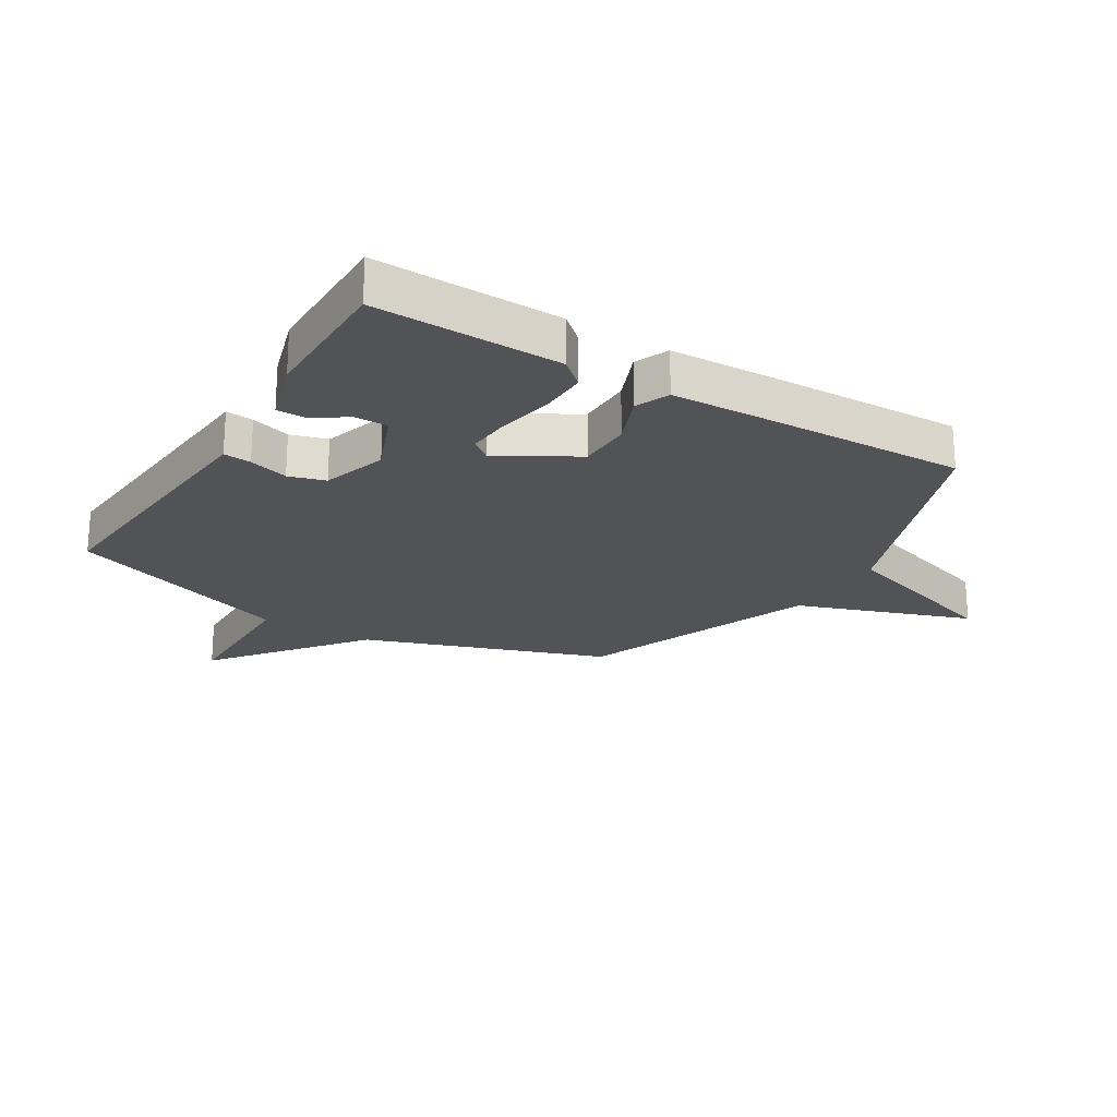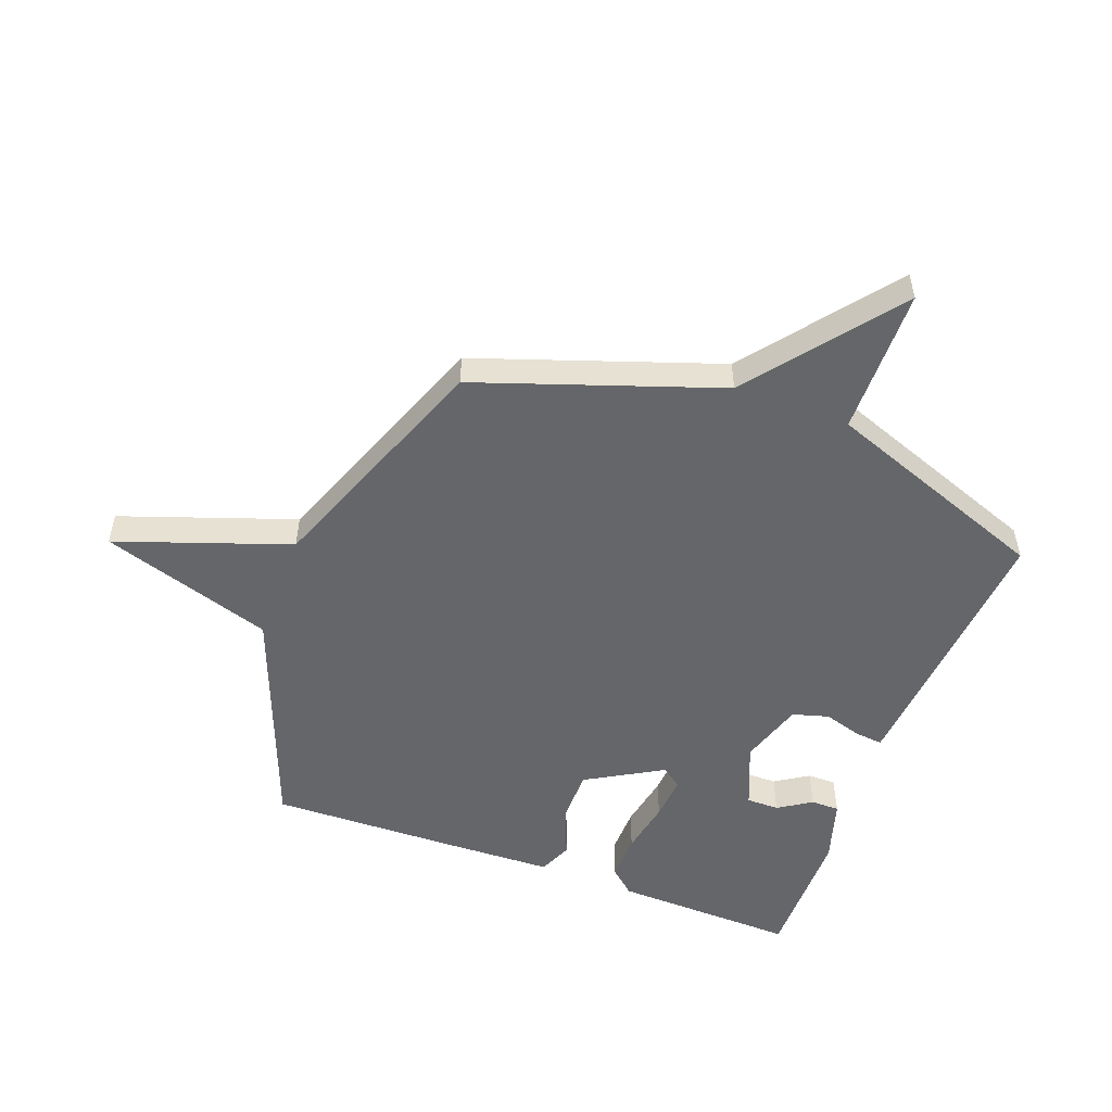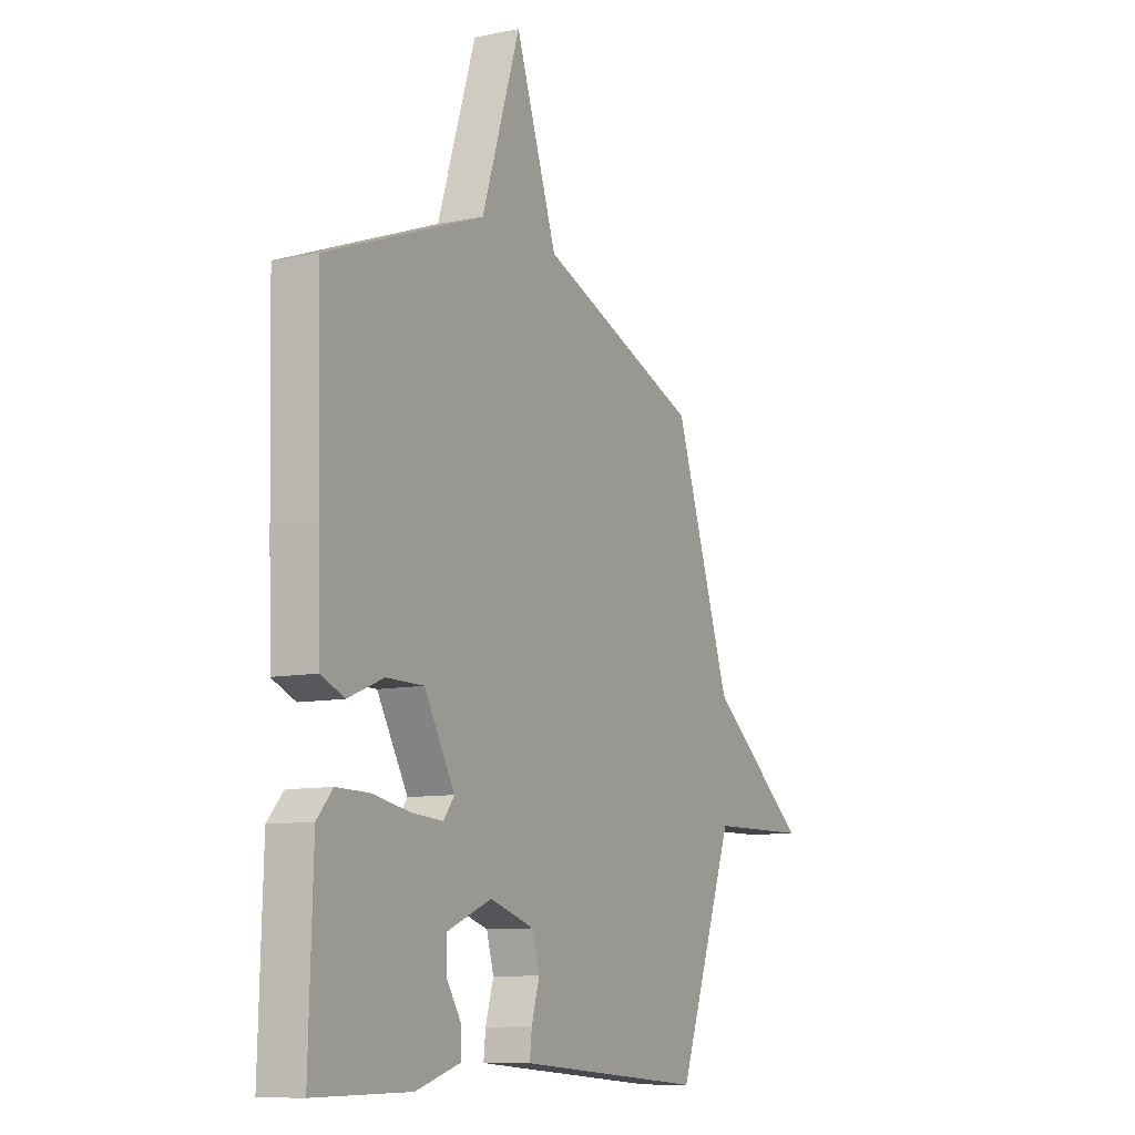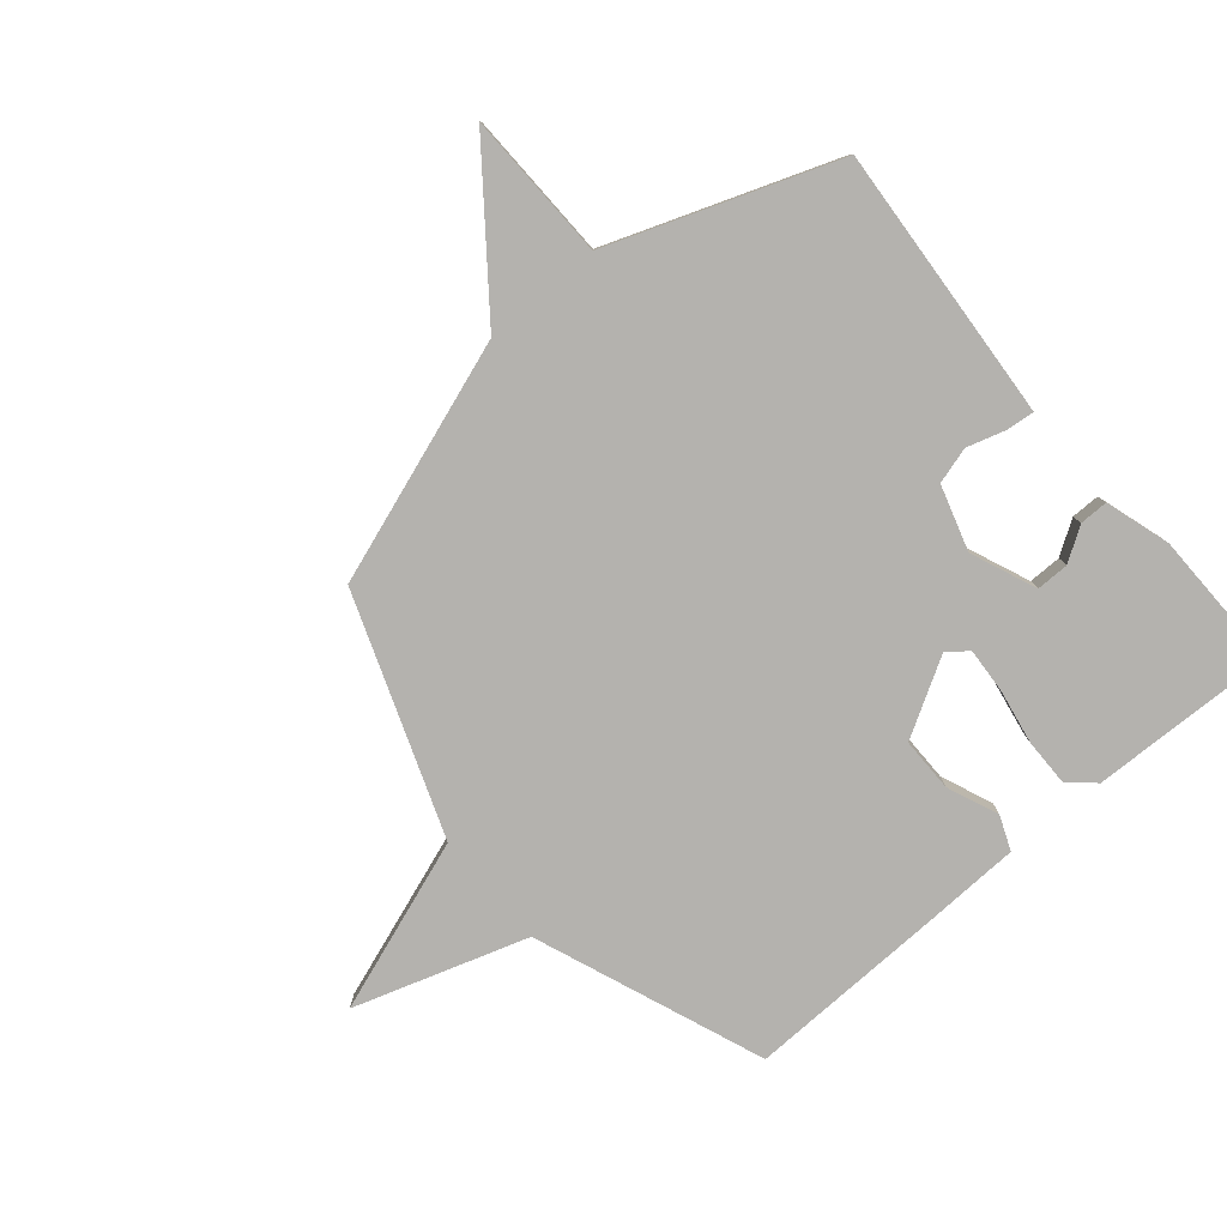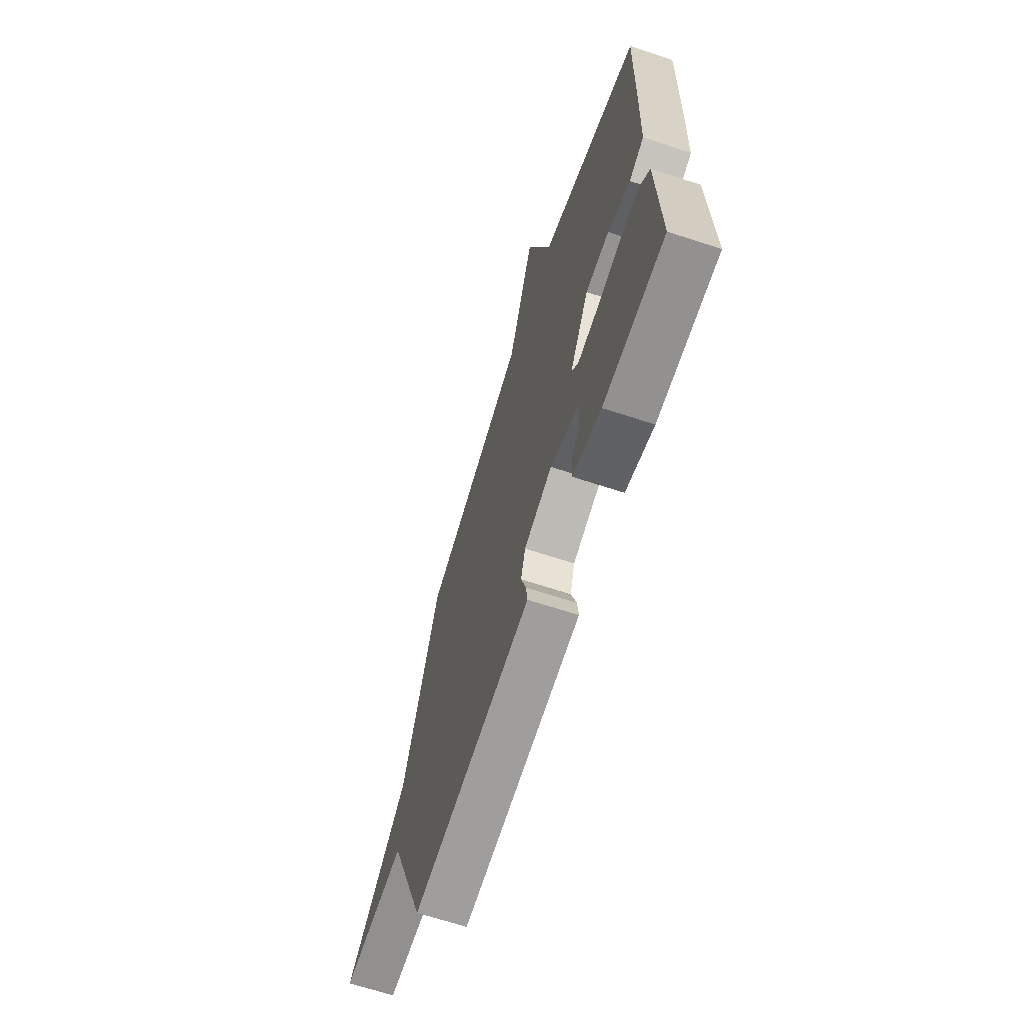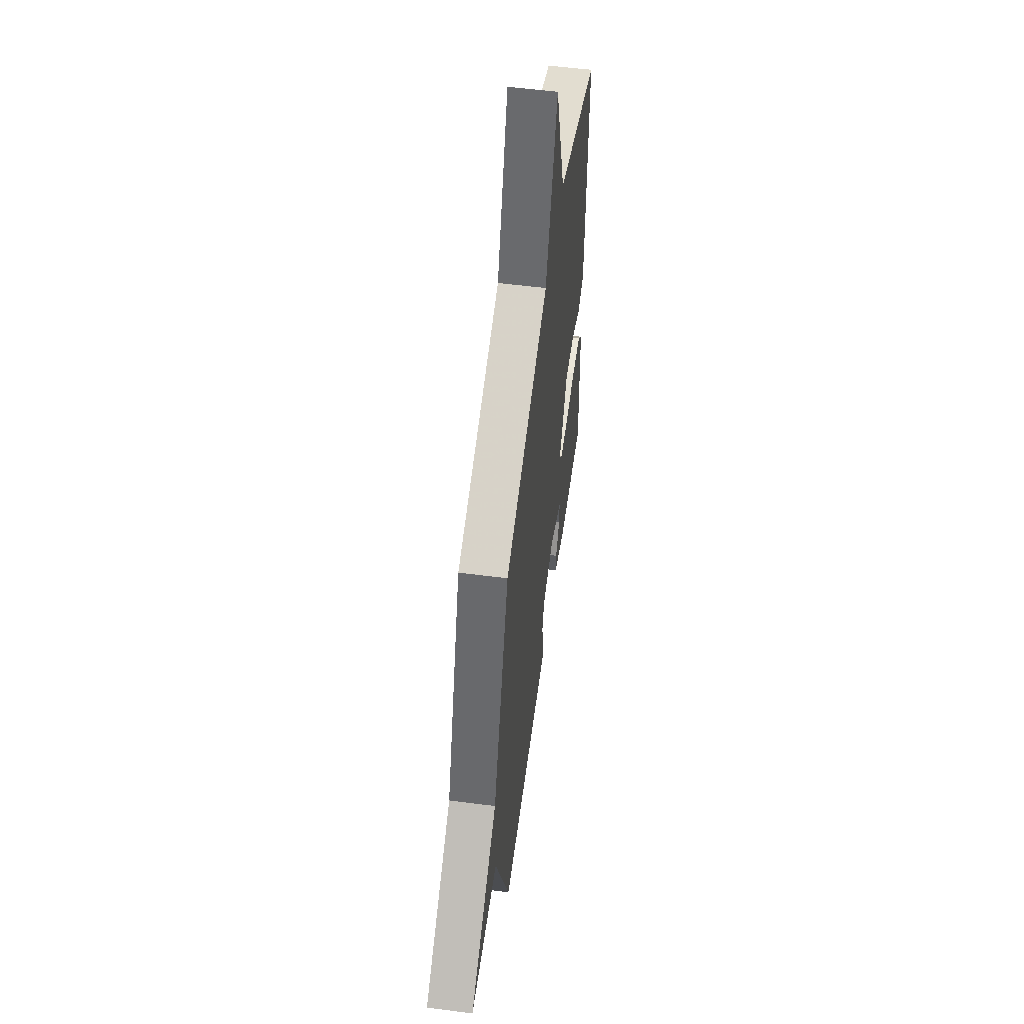
<metadata>
{"format":"obj","ext":"obj","renderer":"f3d","projection":"perspective","resolution":1024,"background":"white","views":[{"elev":-21.9,"azim":-121.4,"up":"+Y"},{"elev":-51.7,"azim":69.4,"up":"+Y"},{"elev":-9.7,"azim":-61.8,"up":"+Z"},{"elev":-79.7,"azim":130.3,"up":"+Y"},{"elev":-66.8,"azim":-108.2,"up":"+Z"},{"elev":55.4,"azim":97.8,"up":"+Z"}]}
</metadata>
<code>
v -0.5 0.07 0.5
v -0.107 0.07 0.651
v -0.011 0.07 0.947
v 0.093 0.07 0.651
v 0.5 0.07 0.5
v 0.643 0.07 0.087
v 0.896 0.07 -0.108
v 0.643 0.07 -0.113
v 0.5 0.07 -0.5
v 0.094 0.07 -0.47
v 0.028 0.07 -0.465
v 0.033 0.07 -0.418
v 0.053 0.07 -0.351
v 0.035 0.07 -0.289
v -0.076 0.07 -0.255
v -0.188 0.07 -0.301
v -0.188 0.07 -0.357
v -0.151 0.07 -0.414
v -0.151 0.07 -0.463
v -0.262 0.07 -0.497
v -0.5 0.07 -0.5
v -0.49 0.07 -0.184
v -0.451 0.07 -0.14
v -0.369 0.07 -0.141
v -0.275 0.07 -0.158
v -0.198 0.07 -0.163
v -0.171 0.07 -0.128
v -0.247 0.07 0.003
v -0.34 0.07 0.003
v -0.428 0.07 -0.033
v -0.486 0.07 -0.009
v -0.492 0.07 0.173
v -0.5 0 0.5
v -0.107 0 0.651
v -0.011 0 0.947
v 0.093 0 0.651
v 0.5 0 0.5
v 0.643 0 0.087
v 0.896 0 -0.108
v 0.643 0 -0.113
v 0.5 0 -0.5
v 0.094 0 -0.47
v 0.028 0 -0.465
v 0.033 0 -0.418
v 0.053 0 -0.351
v 0.035 0 -0.289
v -0.076 0 -0.255
v -0.188 0 -0.301
v -0.188 0 -0.357
v -0.151 0 -0.414
v -0.151 0 -0.463
v -0.262 0 -0.497
v -0.5 0 -0.5
v -0.49 0 -0.184
v -0.451 0 -0.14
v -0.369 0 -0.141
v -0.275 0 -0.158
v -0.198 0 -0.163
v -0.171 0 -0.128
v -0.247 0 0.003
v -0.34 0 0.003
v -0.428 0 -0.033
v -0.486 0 -0.009
v -0.492 0 0.173
f 32 1 2
f 31 32 2
f 30 31 2
f 29 30 2
f 28 29 2
f 2 3 4
f 28 2 4
f 27 28 4
f 23 24 25
f 22 23 25
f 21 22 25
f 20 21 25
f 19 20 25
f 17 18 19
f 17 19 25
f 16 17 25 26
f 11 12 13
f 10 11 13
f 9 10 13
f 8 9 13
f 8 13 14
f 6 7 8
f 8 14 15
f 6 8 15
f 5 6 15
f 4 5 15
f 27 4 15
f 15 16 26 27
f 34 33 64
f 34 64 63
f 34 63 62
f 34 62 61
f 34 61 60
f 36 35 34
f 36 34 60
f 36 60 59
f 57 56 55
f 57 55 54
f 57 54 53
f 57 53 52
f 57 52 51
f 51 50 49
f 57 51 49
f 58 57 49 48
f 45 44 43
f 45 43 42
f 45 42 41
f 45 41 40
f 46 45 40
f 40 39 38
f 47 46 40
f 47 40 38
f 47 38 37
f 47 37 36
f 47 36 59
f 59 58 48 47
f 1 33 34 2
f 2 34 35 3
f 3 35 36 4
f 4 36 37 5
f 5 37 38 6
f 6 38 39 7
f 7 39 40 8
f 8 40 41 9
f 9 41 42 10
f 10 42 43 11
f 11 43 44 12
f 12 44 45 13
f 13 45 46 14
f 14 46 47 15
f 15 47 48 16
f 16 48 49 17
f 17 49 50 18
f 18 50 51 19
f 19 51 52 20
f 20 52 53 21
f 21 53 54 22
f 22 54 55 23
f 23 55 56 24
f 24 56 57 25
f 25 57 58 26
f 26 58 59 27
f 27 59 60 28
f 28 60 61 29
f 29 61 62 30
f 30 62 63 31
f 31 63 64 32
f 32 64 33 1

</code>
